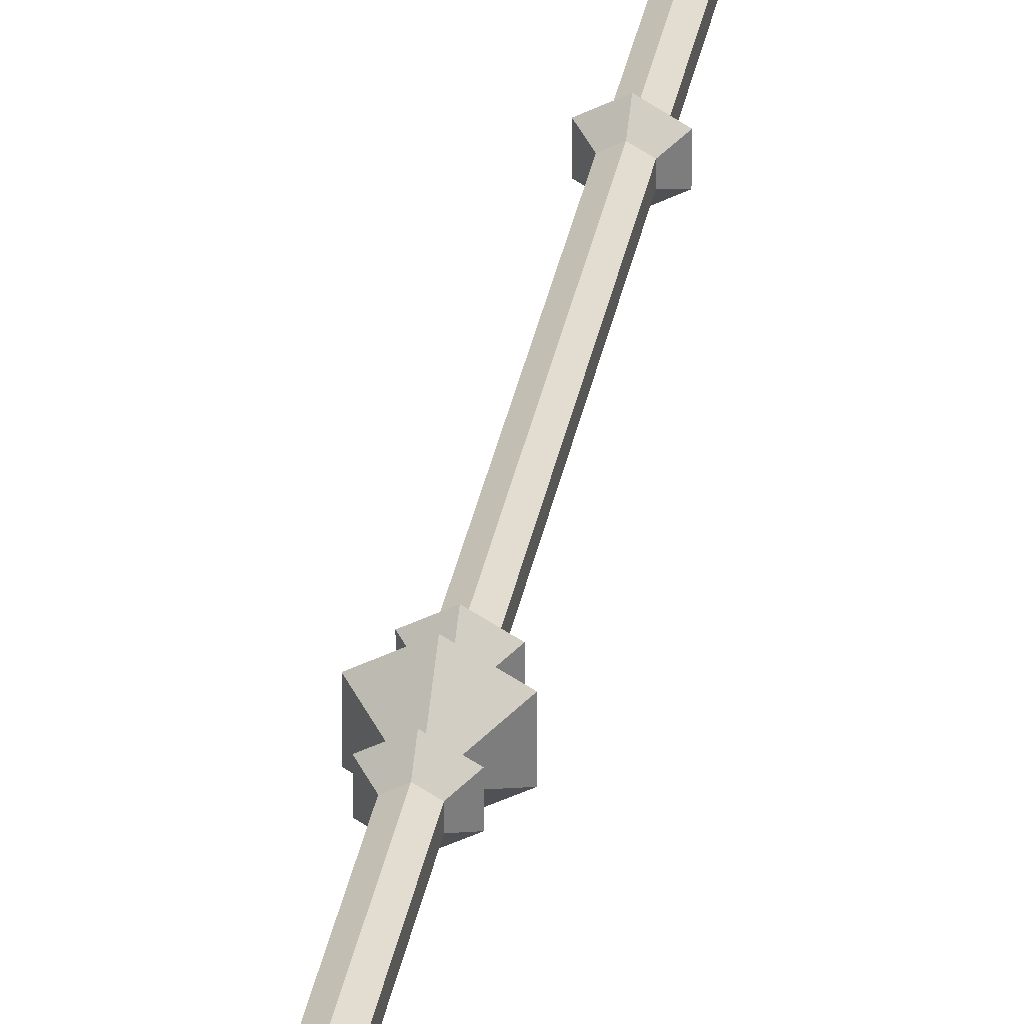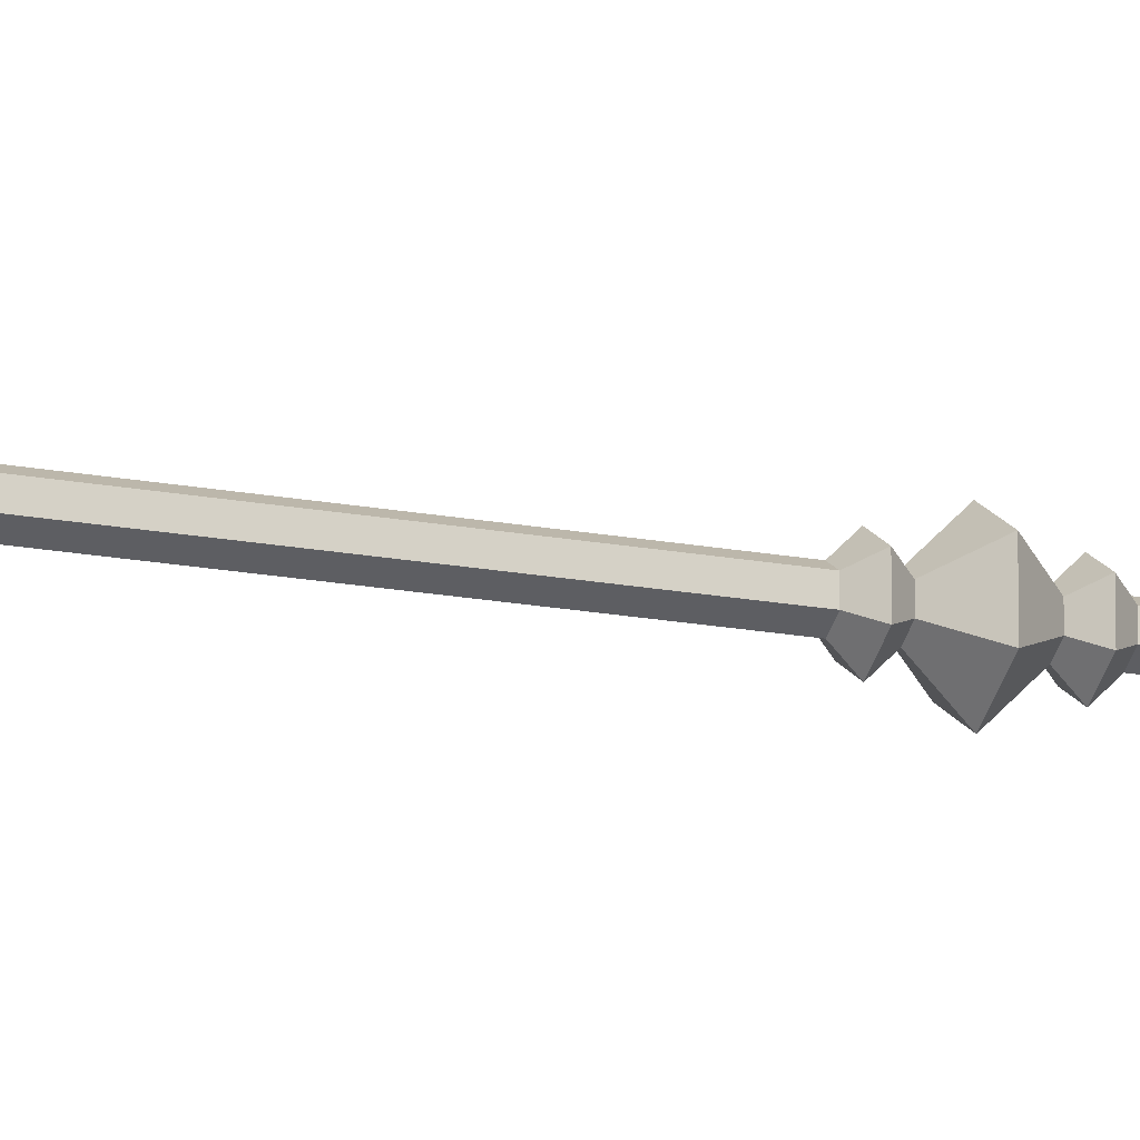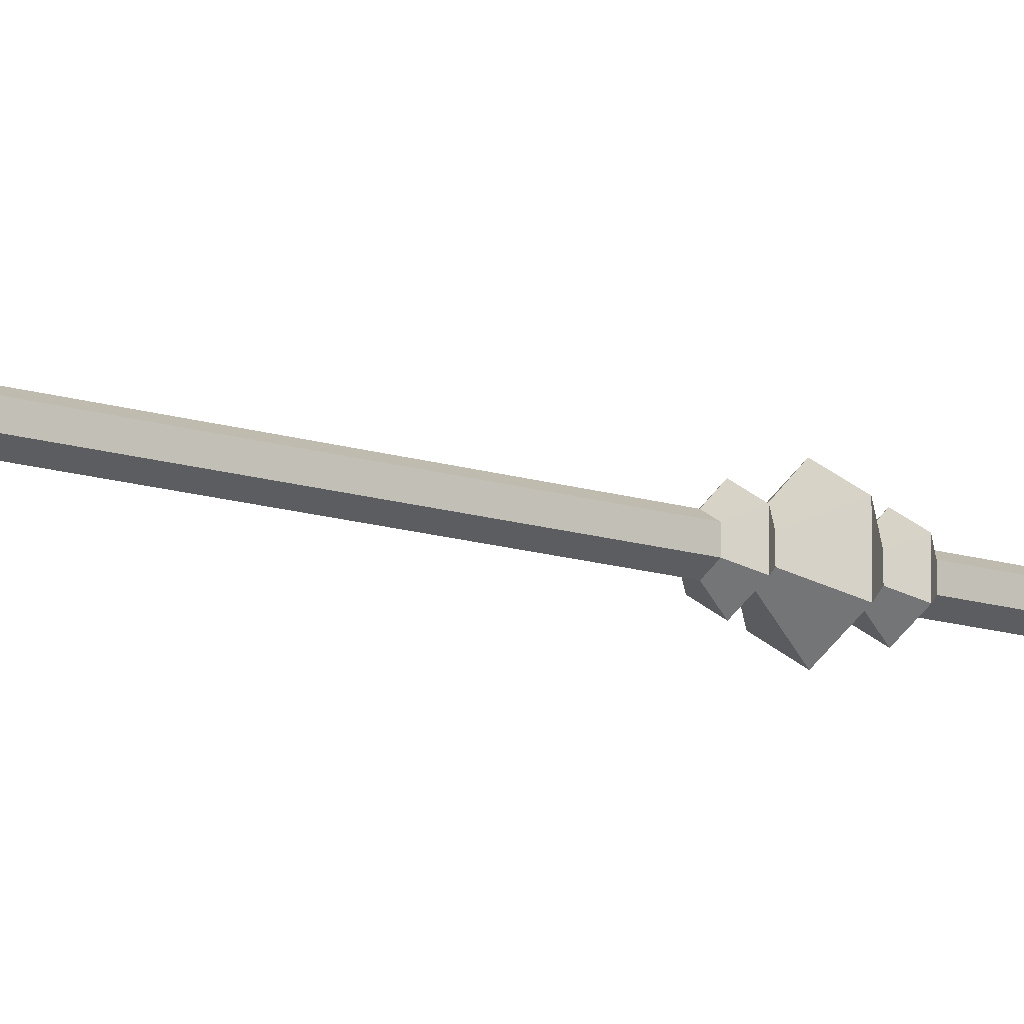
<metadata>
{"format":"obj","ext":"obj","renderer":"f3d","projection":"perspective","resolution":1024,"background":"white","views":[{"elev":32.6,"azim":10.2,"up":"+Z"},{"elev":-16.5,"azim":-112.1,"up":"+Z"},{"elev":-11.8,"azim":-130.3,"up":"+Z"}]}
</metadata>
<code>
o Lamp
v 0.0866 0.1 -0.05
v 0.3464 0.11 -0.2
v 0.6062 1.67 -0.35
v 0.8227 1.7 -0.475
v 0.3204 1.83 -0.185
v 0.0866 2 -0.05
v 0.1732 2.02 -0.1
v 0.1732 2.08 -0.1
v 0.0866 2.1 -0.05
v 0.1732 2.2 -0.1
v 0.0866 2.3 -0.05
v -0 2.35 0
v 0.5196 1.75 -0.3
v 0.1732 1.9 -0.1
v 0.8227 1.67 -0.475
v 0.0866 -12.6 -0.05
v 0.0866 -12.1 -0.05
v 0.433 -12.8 -0.25
v 0.2598 -12.4 -0.15
v 0.1732 -9.3 -0.1
v 0.0866 -9.4 -0.05
v 0.0866 -11.9 -0.05
v 0.1732 -12 -0.1
v 0.0866 -9.2 -0.05
v 0.0866 -6.7 -0.05
v 0.1732 -6.6 -0.1
v 0.0866 -6.5 -0.05
v 0.2598 -6.3 -0.15
v 0.0866 -6.1 -0.05
v 0.1732 -6 -0.1
v 0.0866 -5.9 -0.05
v 0.0866 -3.4 -0.05
v 0.1732 -3.3 -0.1
v 0.0866 -3.2 -0.05
v 0.0866 -0.7 -0.05
v 0.1732 -0.6 -0.1
v 0.0866 -0.5 -0.05
v 0.2598 -0.2 -0.15
v 0.0866 1e-06 -0.05
v 0.3564 0.17 0.1447
v 0.3564 0.17 -0.1447
v 0.5962 1.61 0.2831
v 0.5962 1.61 -0.2831
v 0.3294 0.1745 -0.1447
v 0.5692 1.615 -0.2831
v 0.3294 0.1745 0.1447
v 0.5692 1.615 0.2831
v -0 0.1 -0.1
v -0 0.11 -0.4
v -0 1.67 -0.7
v -1e-06 1.7 -0.95
v -0 1.83 -0.37
v -0 2 -0.1
v -0 2.02 -0.2
v -0 2.08 -0.2
v -0 2.1 -0.1
v -0 2.2 -0.2
v -0 2.3 -0.1
v -0 1.75 -0.6
v -0 1.9 -0.2
v -1e-06 1.67 -0.95
v 1e-06 -12.6 -0.1
v 1e-06 -12.1 -0.1
v 1e-06 -12.8 -0.5
v 1e-06 -12.4 -0.3
v 1e-06 -9.3 -0.2
v 1e-06 -9.4 -0.1
v 1e-06 -11.9 -0.1
v 1e-06 -12 -0.2
v 1e-06 -9.2 -0.1
v 0 -6.7 -0.1
v 0 -6.6 -0.2
v 0 -6.5 -0.1
v 0 -6.3 -0.3
v 0 -6.1 -0.1
v 0 -6 -0.2
v 0 -5.9 -0.1
v 0 -3.4 -0.1
v 0 -3.3 -0.2
v 0 -3.2 -0.1
v 0 -0.7 -0.1
v -0 -0.6 -0.2
v -0 -0.5 -0.1
v -0 -0.2 -0.3
v -0 1e-06 -0.1
v 0.3035 0.17 -0.2363
v 0.0529 0.17 -0.381
v 0.5433 1.61 -0.3748
v 0.0529 1.61 -0.6579
v 0.03938 0.1745 -0.3576
v 0.03938 1.615 -0.6345
v 0.29 0.1745 -0.2129
v 0.5298 1.615 -0.3514
v -0.0866 0.1 -0.05
v -0.3464 0.11 -0.2
v -0.6062 1.67 -0.35
v -0.8227 1.7 -0.475
v -0.3204 1.83 -0.185
v -0.0866 2 -0.05
v -0.1732 2.02 -0.1
v -0.1732 2.08 -0.1
v -0.0866 2.1 -0.05
v -0.1732 2.2 -0.1
v -0.0866 2.3 -0.05
v -0.5196 1.75 -0.3
v -0.1732 1.9 -0.1
v -0.8227 1.67 -0.475
v -0.0866 -12.6 -0.05
v -0.0866 -12.1 -0.05
v -0.433 -12.8 -0.25
v -0.2598 -12.4 -0.15
v -0.1732 -9.3 -0.1
v -0.0866 -9.4 -0.05
v -0.0866 -11.9 -0.05
v -0.1732 -12 -0.1
v -0.0866 -9.2 -0.05
v -0.0866 -6.7 -0.05
v -0.1732 -6.6 -0.1
v -0.0866 -6.5 -0.05
v -0.2598 -6.3 -0.15
v -0.0866 -6.1 -0.05
v -0.1732 -6 -0.1
v -0.0866 -5.9 -0.05
v -0.0866 -3.4 -0.05
v -0.1732 -3.3 -0.1
v -0.0866 -3.2 -0.05
v -0.0866 -0.7 -0.05
v -0.1732 -0.6 -0.1
v -0.0866 -0.5 -0.05
v -0.2598 -0.2 -0.15
v -0.0866 1e-06 -0.05
v -0.0529 0.17 -0.381
v -0.3035 0.17 -0.2363
v -0.0529 1.61 -0.6579
v -0.5433 1.61 -0.3748
v -0.29 0.1745 -0.2129
v -0.5298 1.615 -0.3513
v -0.03938 0.1745 -0.3576
v -0.03938 1.615 -0.6345
v -0.0866 0.1 0.05
v -0.3464 0.11 0.2
v -0.6062 1.67 0.35
v -0.8227 1.7 0.475
v -0.3204 1.83 0.185
v -0.0866 2 0.05
v -0.1732 2.02 0.1
v -0.1732 2.08 0.1
v -0.0866 2.1 0.05
v -0.1732 2.2 0.1
v -0.0866 2.3 0.05
v -0.5196 1.75 0.3
v -0.1732 1.9 0.1
v -0.8227 1.67 0.475
v -0.0866 -12.6 0.05
v -0.0866 -12.1 0.05
v -0.433 -12.8 0.25
v -0.2598 -12.4 0.15
v -0.1732 -9.3 0.1
v -0.0866 -9.4 0.05
v -0.0866 -11.9 0.05
v -0.1732 -12 0.1
v -0.0866 -9.2 0.05
v -0.0866 -6.7 0.05
v -0.1732 -6.6 0.1
v -0.0866 -6.5 0.05
v -0.2598 -6.3 0.15
v -0.0866 -6.1 0.05
v -0.1732 -6 0.1
v -0.0866 -5.9 0.05
v -0.0866 -3.4 0.05
v -0.1732 -3.3 0.1
v -0.0866 -3.2 0.05
v -0.0866 -0.7 0.05
v -0.1732 -0.6 0.1
v -0.0866 -0.5 0.05
v -0.2598 -0.2 0.15
v -0.0866 1e-06 0.05
v -0.3564 0.17 -0.1447
v -0.3564 0.17 0.1447
v -0.5962 1.61 -0.2831
v -0.5962 1.61 0.2831
v -0.3294 0.1745 0.1447
v -0.5692 1.615 0.2831
v -0.3294 0.1745 -0.1447
v -0.5692 1.615 -0.2831
v 0 0.1 0.1
v 1e-06 0.11 0.4
v 1e-06 1.67 0.7
v 1e-06 1.7 0.95
v 0 1.83 0.37
v 0 2 0.1
v 0 2.02 0.2
v 0 2.08 0.2
v 0 2.1 0.1
v 0 2.2 0.2
v -0 2.3 0.1
v 1e-06 1.75 0.6
v 0 1.9 0.2
v 1e-06 1.67 0.95
v 1e-06 -12.6 0.1
v 1e-06 -12.1 0.1
v 2e-06 -12.8 0.5
v 1e-06 -12.4 0.3
v 1e-06 -9.3 0.2
v 1e-06 -9.4 0.1
v 1e-06 -11.9 0.1
v 1e-06 -12 0.2
v 1e-06 -9.2 0.1
v 1e-06 -6.7 0.1
v 1e-06 -6.6 0.2
v 1e-06 -6.5 0.1
v 1e-06 -6.3 0.3
v 1e-06 -6.1 0.1
v 1e-06 -6 0.2
v 1e-06 -5.9 0.1
v 0 -3.4 0.1
v 1e-06 -3.3 0.2
v 0 -3.2 0.1
v 0 -0.7 0.1
v 0 -0.6 0.2
v 0 -0.5 0.1
v 1e-06 -0.2 0.3
v 0 1e-06 0.1
v -0.3035 0.17 0.2363
v -0.0529 0.17 0.381
v -0.5433 1.61 0.3748
v -0.0529 1.61 0.6579
v -0.03938 0.1745 0.3576
v -0.03938 1.615 0.6345
v -0.29 0.1745 0.2129
v -0.5298 1.615 0.3514
v 0.0866 0.1 0.05
v 0.3464 0.11 0.2
v 0.6062 1.67 0.35
v 0.8227 1.7 0.475
v 0.3204 1.83 0.185
v 0.0866 2 0.05
v 0.1732 2.02 0.1
v 0.1732 2.08 0.1
v 0.0866 2.1 0.05
v 0.1732 2.2 0.1
v 0.0866 2.3 0.05
v 0.5196 1.75 0.3
v 0.1732 1.9 0.1
v 0.8227 1.67 0.475
v 0.0866 -12.6 0.05
v 0.0866 -12.1 0.05
v 0.433 -12.8 0.25
v 0.2598 -12.4 0.15
v 0.1732 -9.3 0.1
v 0.0866 -9.4 0.05
v 0.0866 -11.9 0.05
v 0.1732 -12 0.1
v 0.0866 -9.2 0.05
v 0.0866 -6.7 0.05
v 0.1732 -6.6 0.1
v 0.0866 -6.5 0.05
v 0.2598 -6.3 0.15
v 0.0866 -6.1 0.05
v 0.1732 -6 0.1
v 0.0866 -5.9 0.05
v 0.0866 -3.4 0.05
v 0.1732 -3.3 0.1
v 0.0866 -3.2 0.05
v 0.0866 -0.7 0.05
v 0.1732 -0.6 0.1
v 0.0866 -0.5 0.05
v 0.2598 -0.2 0.15
v 0.0866 1e-06 0.05
v 0.0529 0.17 0.381
v 0.3035 0.17 0.2363
v 0.0529 1.61 0.6579
v 0.5433 1.61 0.3748
v 0.29 0.1745 0.2129
v 0.5298 1.615 0.3513
v 0.03938 0.1745 0.3576
v 0.03938 1.615 0.6345
f 1 269 39
f 1 233 232
f 41 45 44
f 4 245 15
f 5 243 13
f 14 237 244
f 7 237 6
f 8 238 7
f 9 239 8
f 10 240 9
f 10 242 241
f 11 12 242
f 4 243 235
f 14 236 5
f 15 234 3
f 16 248 18
f 21 250 251
f 22 251 252
f 17 249 19
f 16 249 246
f 22 253 23
f 17 253 247
f 24 250 20
f 24 255 254
f 25 256 255
f 27 256 26
f 27 258 257
f 29 258 28
f 29 260 259
f 31 260 30
f 32 261 31
f 33 262 32
f 33 264 263
f 35 264 34
f 36 265 35
f 36 267 266
f 38 267 37
f 38 269 268
f 41 233 2
f 43 234 42
f 43 2 3
f 42 233 40
f 41 46 40
f 42 45 43
f 40 47 42
f 48 39 85
f 49 1 48
f 87 91 90
f 51 15 61
f 59 5 13
f 60 6 14
f 54 6 53
f 54 8 7
f 56 8 55
f 56 10 9
f 58 10 57
f 58 12 11
f 59 4 51
f 52 14 5
f 61 3 50
f 62 18 64
f 66 21 67
f 67 22 68
f 65 17 19
f 62 19 16
f 69 22 23
f 69 17 63
f 70 20 66
f 71 24 70
f 72 25 71
f 72 27 26
f 74 27 73
f 74 29 28
f 76 29 75
f 77 30 76
f 78 31 77
f 79 32 78
f 80 33 79
f 81 34 80
f 82 35 81
f 82 37 36
f 84 37 83
f 85 38 84
f 86 49 87
f 88 50 3
f 89 49 50
f 88 2 86
f 87 92 86
f 89 93 91
f 86 93 88
f 94 85 131
f 95 48 94
f 135 136 133
f 97 61 107
f 98 59 105
f 99 60 106
f 99 54 53
f 101 54 100
f 102 55 101
f 102 57 56
f 104 57 103
f 104 12 58
f 105 51 97
f 106 52 98
f 107 50 96
f 110 62 64
f 113 66 67
f 114 67 68
f 109 65 111
f 108 65 62
f 115 68 69
f 115 63 109
f 116 66 112
f 117 70 116
f 117 72 71
f 119 72 118
f 119 74 73
f 121 74 120
f 121 76 75
f 122 77 76
f 123 78 77
f 125 78 124
f 125 80 79
f 127 80 126
f 128 81 127
f 128 83 82
f 130 83 129
f 131 84 130
f 132 95 133
f 134 96 50
f 135 95 96
f 134 49 132
f 132 136 138
f 135 139 137
f 132 139 134
f 140 131 177
f 140 95 94
f 181 182 179
f 143 107 153
f 144 105 151
f 152 99 106
f 146 99 145
f 147 100 146
f 148 101 147
f 149 102 148
f 150 103 149
f 150 12 104
f 151 97 143
f 152 98 144
f 153 96 142
f 156 108 110
f 159 112 113
f 159 114 160
f 157 109 111
f 154 111 108
f 160 115 161
f 155 115 109
f 162 112 158
f 163 116 162
f 163 118 117
f 165 118 164
f 165 120 119
f 166 121 120
f 168 121 167
f 168 123 122
f 170 123 169
f 170 125 124
f 172 125 171
f 173 126 172
f 174 127 173
f 175 128 174
f 176 129 175
f 177 130 176
f 178 141 179
f 180 142 96
f 181 141 142
f 180 95 178
f 179 184 178
f 181 185 183
f 178 185 180
f 223 140 177
f 186 141 140
f 227 228 225
f 189 153 199
f 190 151 197
f 191 152 198
f 191 146 145
f 193 146 192
f 194 147 193
f 195 148 194
f 195 150 149
f 196 12 150
f 189 151 143
f 198 144 190
f 199 142 188
f 202 154 156
f 205 158 159
f 205 160 206
f 203 155 157
f 200 157 154
f 207 160 161
f 207 155 201
f 208 158 204
f 209 162 208
f 209 164 163
f 211 164 210
f 211 166 165
f 212 167 166
f 214 167 213
f 214 169 168
f 216 169 215
f 217 170 216
f 217 172 171
f 219 172 218
f 220 173 219
f 221 174 220
f 222 175 221
f 223 176 222
f 224 187 225
f 226 188 142
f 227 187 188
f 226 141 224
f 224 228 230
f 226 229 227
f 226 230 231
f 232 223 269
f 233 186 232
f 271 275 274
f 235 199 245
f 236 197 243
f 244 191 198
f 237 192 191
f 239 192 238
f 240 193 239
f 241 194 240
f 242 195 241
f 242 12 196
f 235 197 189
f 244 190 236
f 245 188 234
f 246 202 248
f 251 204 205
f 251 206 252
f 249 201 203
f 246 203 200
f 253 206 207
f 247 207 201
f 254 204 250
f 255 208 254
f 255 210 209
f 257 210 256
f 257 212 211
f 259 212 258
f 260 213 259
f 260 215 214
f 262 215 261
f 263 216 262
f 263 218 217
f 265 218 264
f 266 219 265
f 267 220 266
f 268 221 267
f 269 222 268
f 270 233 271
f 272 234 188
f 273 233 234
f 272 187 270
f 271 276 270
f 272 275 273
f 272 276 277
f 1 232 269
f 1 2 233
f 41 43 45
f 4 235 245
f 5 236 243
f 14 6 237
f 7 238 237
f 8 239 238
f 9 240 239
f 10 241 240
f 10 11 242
f 4 13 243
f 14 244 236
f 15 245 234
f 16 246 248
f 21 20 250
f 22 21 251
f 17 247 249
f 16 19 249
f 22 252 253
f 17 23 253
f 24 254 250
f 24 25 255
f 25 26 256
f 27 257 256
f 27 28 258
f 29 259 258
f 29 30 260
f 31 261 260
f 32 262 261
f 33 263 262
f 33 34 264
f 35 265 264
f 36 266 265
f 36 37 267
f 38 268 267
f 38 39 269
f 41 40 233
f 43 3 234
f 43 41 2
f 42 234 233
f 41 44 46
f 42 47 45
f 40 46 47
f 48 1 39
f 49 2 1
f 87 89 91
f 51 4 15
f 59 52 5
f 60 53 6
f 54 7 6
f 54 55 8
f 56 9 8
f 56 57 10
f 58 11 10
f 59 13 4
f 52 60 14
f 61 15 3
f 62 16 18
f 66 20 21
f 67 21 22
f 65 63 17
f 62 65 19
f 69 68 22
f 69 23 17
f 70 24 20
f 71 25 24
f 72 26 25
f 72 73 27
f 74 28 27
f 74 75 29
f 76 30 29
f 77 31 30
f 78 32 31
f 79 33 32
f 80 34 33
f 81 35 34
f 82 36 35
f 82 83 37
f 84 38 37
f 85 39 38
f 86 2 49
f 88 89 50
f 89 87 49
f 88 3 2
f 87 90 92
f 89 88 93
f 86 92 93
f 94 48 85
f 95 49 48
f 135 137 136
f 97 51 61
f 98 52 59
f 99 53 60
f 99 100 54
f 101 55 54
f 102 56 55
f 102 103 57
f 104 58 57
f 105 59 51
f 106 60 52
f 107 61 50
f 110 108 62
f 113 112 66
f 114 113 67
f 109 63 65
f 108 111 65
f 115 114 68
f 115 69 63
f 116 70 66
f 117 71 70
f 117 118 72
f 119 73 72
f 119 120 74
f 121 75 74
f 121 122 76
f 122 123 77
f 123 124 78
f 125 79 78
f 125 126 80
f 127 81 80
f 128 82 81
f 128 129 83
f 130 84 83
f 131 85 84
f 132 49 95
f 134 135 96
f 135 133 95
f 134 50 49
f 132 133 136
f 135 134 139
f 132 138 139
f 140 94 131
f 140 141 95
f 181 183 182
f 143 97 107
f 144 98 105
f 152 145 99
f 146 100 99
f 147 101 100
f 148 102 101
f 149 103 102
f 150 104 103
f 151 105 97
f 152 106 98
f 153 107 96
f 156 154 108
f 159 158 112
f 159 113 114
f 157 155 109
f 154 157 111
f 160 114 115
f 155 161 115
f 162 116 112
f 163 117 116
f 163 164 118
f 165 119 118
f 165 166 120
f 166 167 121
f 168 122 121
f 168 169 123
f 170 124 123
f 170 171 125
f 172 126 125
f 173 127 126
f 174 128 127
f 175 129 128
f 176 130 129
f 177 131 130
f 178 95 141
f 180 181 142
f 181 179 141
f 180 96 95
f 179 182 184
f 181 180 185
f 178 184 185
f 223 186 140
f 186 187 141
f 227 229 228
f 189 143 153
f 190 144 151
f 191 145 152
f 191 192 146
f 193 147 146
f 194 148 147
f 195 149 148
f 195 196 150
f 189 197 151
f 198 152 144
f 199 153 142
f 202 200 154
f 205 204 158
f 205 159 160
f 203 201 155
f 200 203 157
f 207 206 160
f 207 161 155
f 208 162 158
f 209 163 162
f 209 210 164
f 211 165 164
f 211 212 166
f 212 213 167
f 214 168 167
f 214 215 169
f 216 170 169
f 217 171 170
f 217 218 172
f 219 173 172
f 220 174 173
f 221 175 174
f 222 176 175
f 223 177 176
f 224 141 187
f 226 227 188
f 227 225 187
f 226 142 141
f 224 225 228
f 226 231 229
f 226 224 230
f 232 186 223
f 233 187 186
f 271 273 275
f 235 189 199
f 236 190 197
f 244 237 191
f 237 238 192
f 239 193 192
f 240 194 193
f 241 195 194
f 242 196 195
f 235 243 197
f 244 198 190
f 245 199 188
f 246 200 202
f 251 250 204
f 251 205 206
f 249 247 201
f 246 249 203
f 253 252 206
f 247 253 207
f 254 208 204
f 255 209 208
f 255 256 210
f 257 211 210
f 257 258 212
f 259 213 212
f 260 214 213
f 260 261 215
f 262 216 215
f 263 217 216
f 263 264 218
f 265 219 218
f 266 220 219
f 267 221 220
f 268 222 221
f 269 223 222
f 270 187 233
f 272 273 234
f 273 271 233
f 272 188 187
f 271 274 276
f 272 277 275
f 272 270 276
o Glass
v 0.3106 0.1108 -0.1793
v 0.5702 1.669 -0.3292
v -4e-06 0.1108 -0.3587
v -5e-06 1.669 -0.6584
v -0.3106 0.1108 -0.1793
v -0.5702 1.669 -0.3292
v -0.3106 0.1108 0.1793
v -0.5702 1.669 0.3292
v 5e-06 0.1108 0.3587
v 5e-06 1.669 0.6584
v 0.3106 0.1108 0.1793
v 0.5702 1.669 0.3292
f 279 288 278
f 281 278 280
f 283 280 282
f 285 282 284
f 287 284 286
f 289 286 288
f 279 289 288
f 281 279 278
f 283 281 280
f 285 283 282
f 287 285 284
f 289 287 286

</code>
